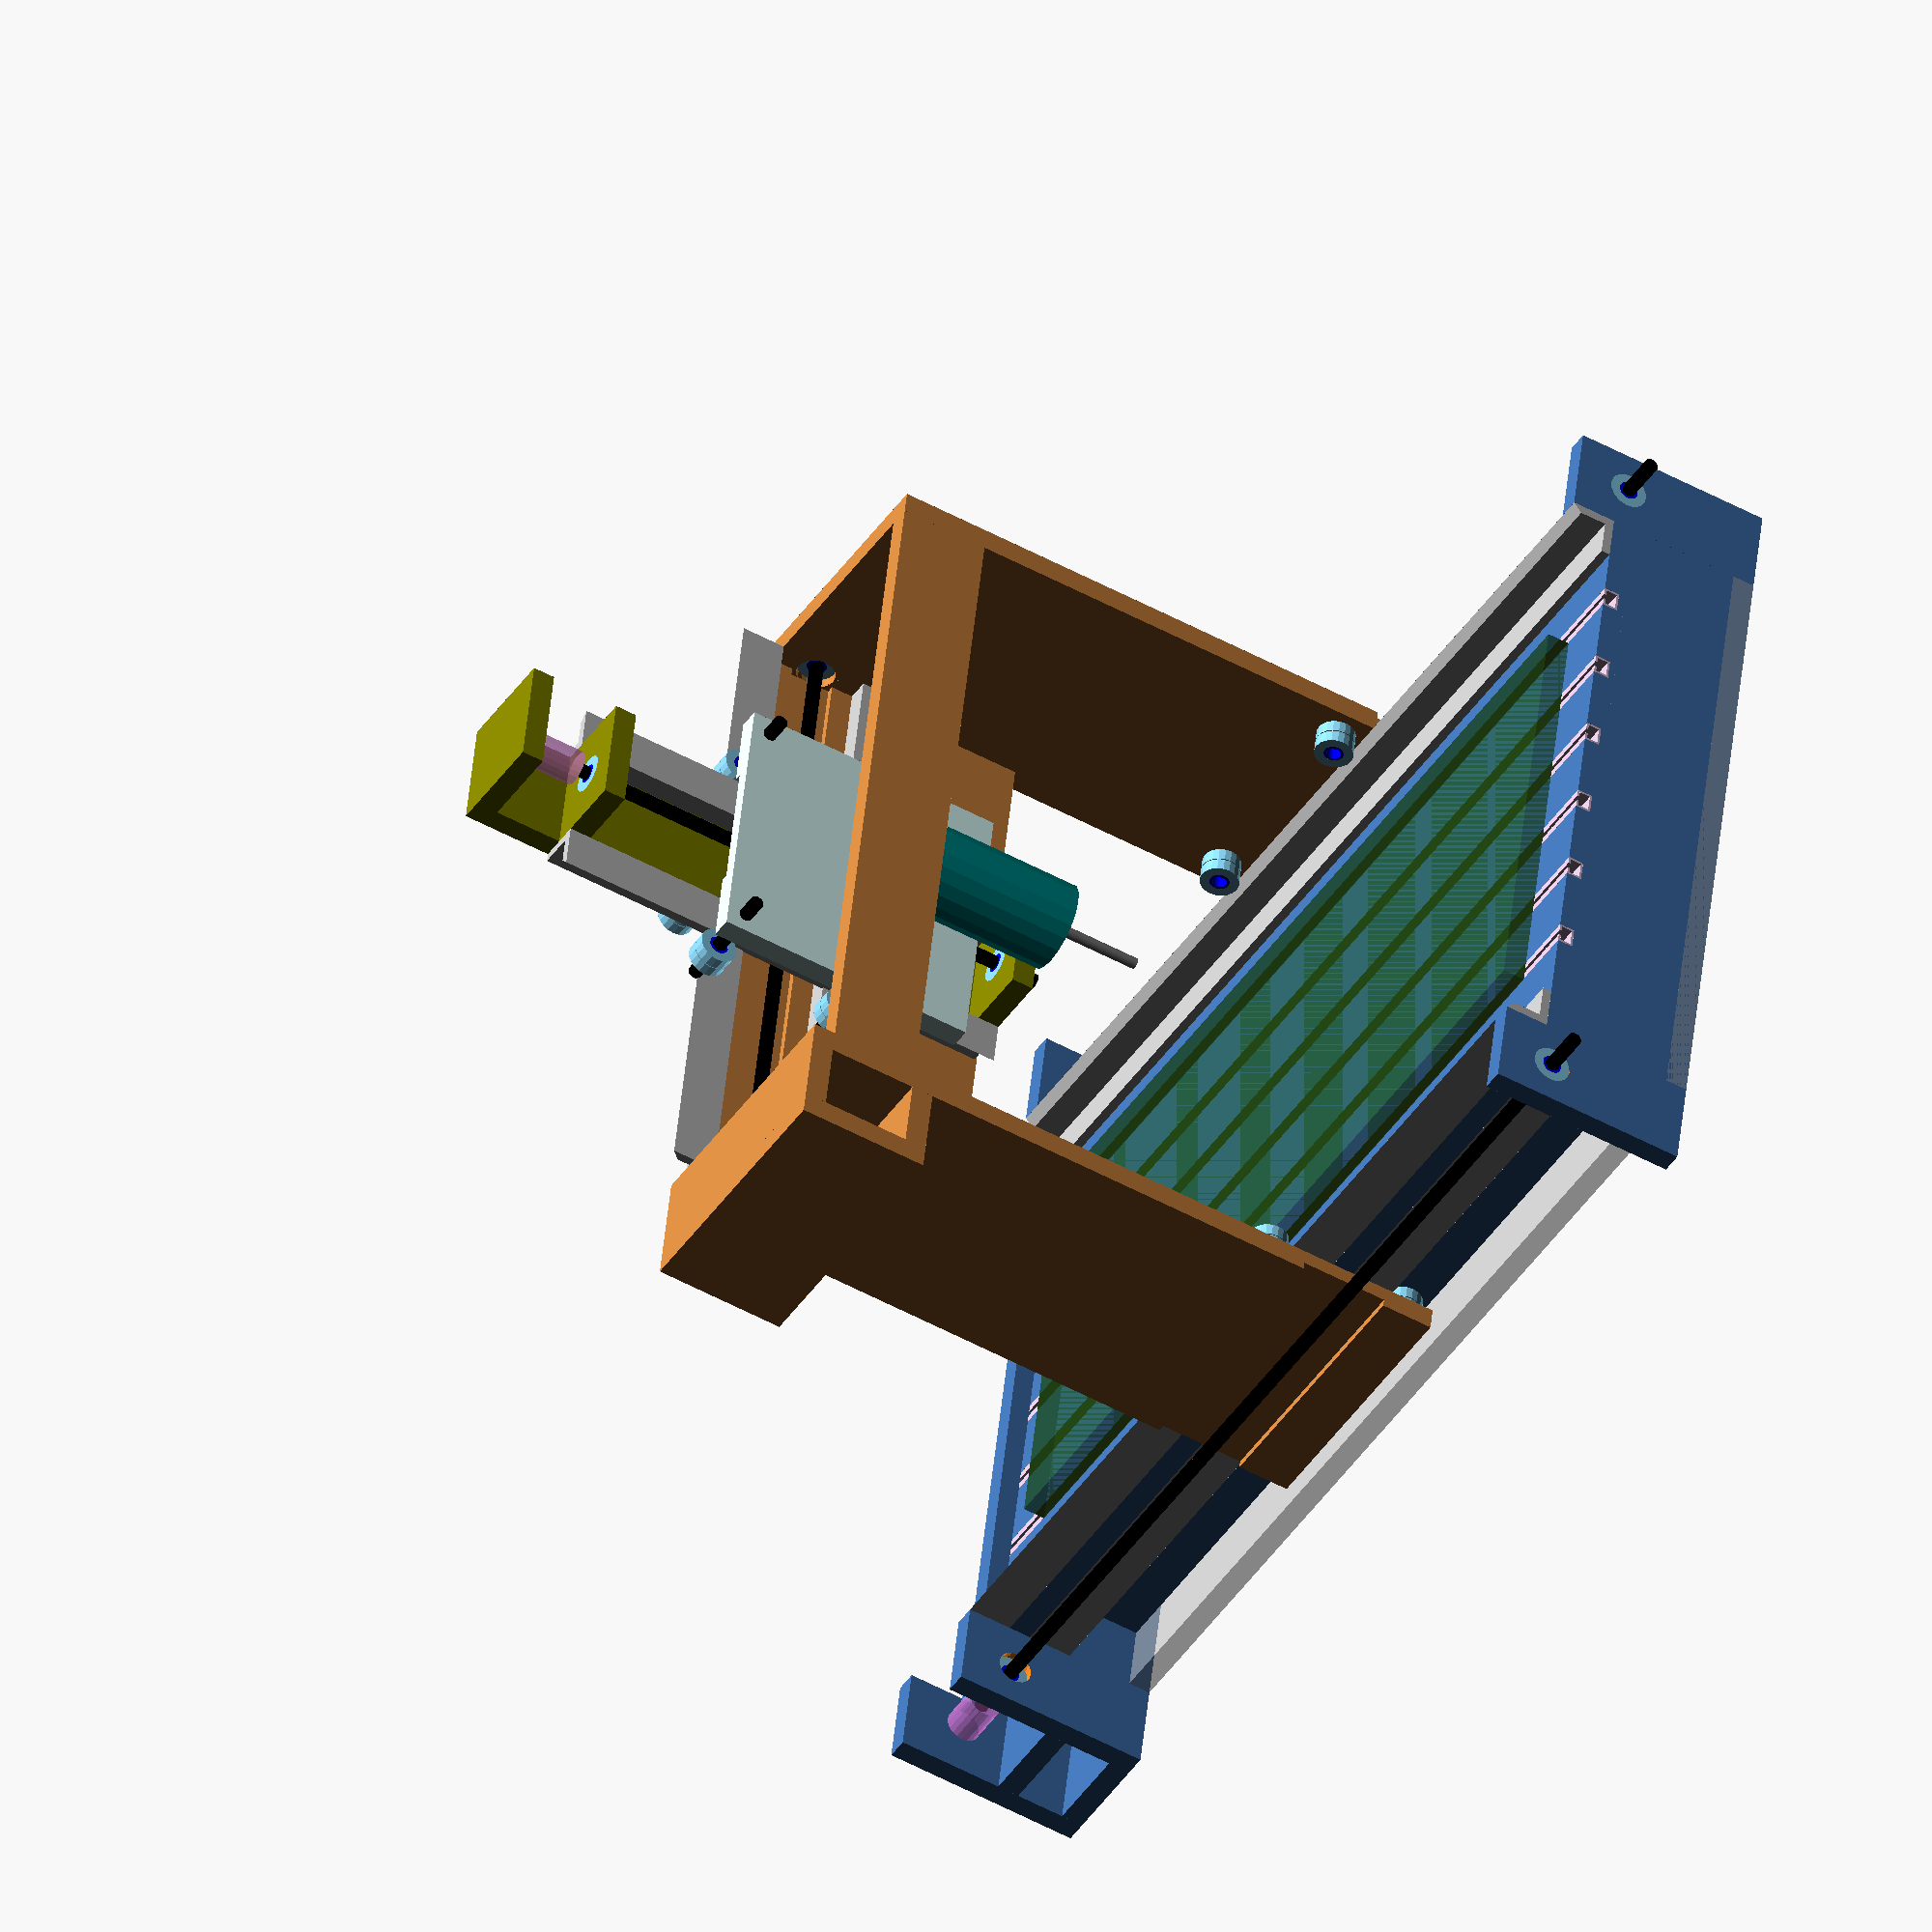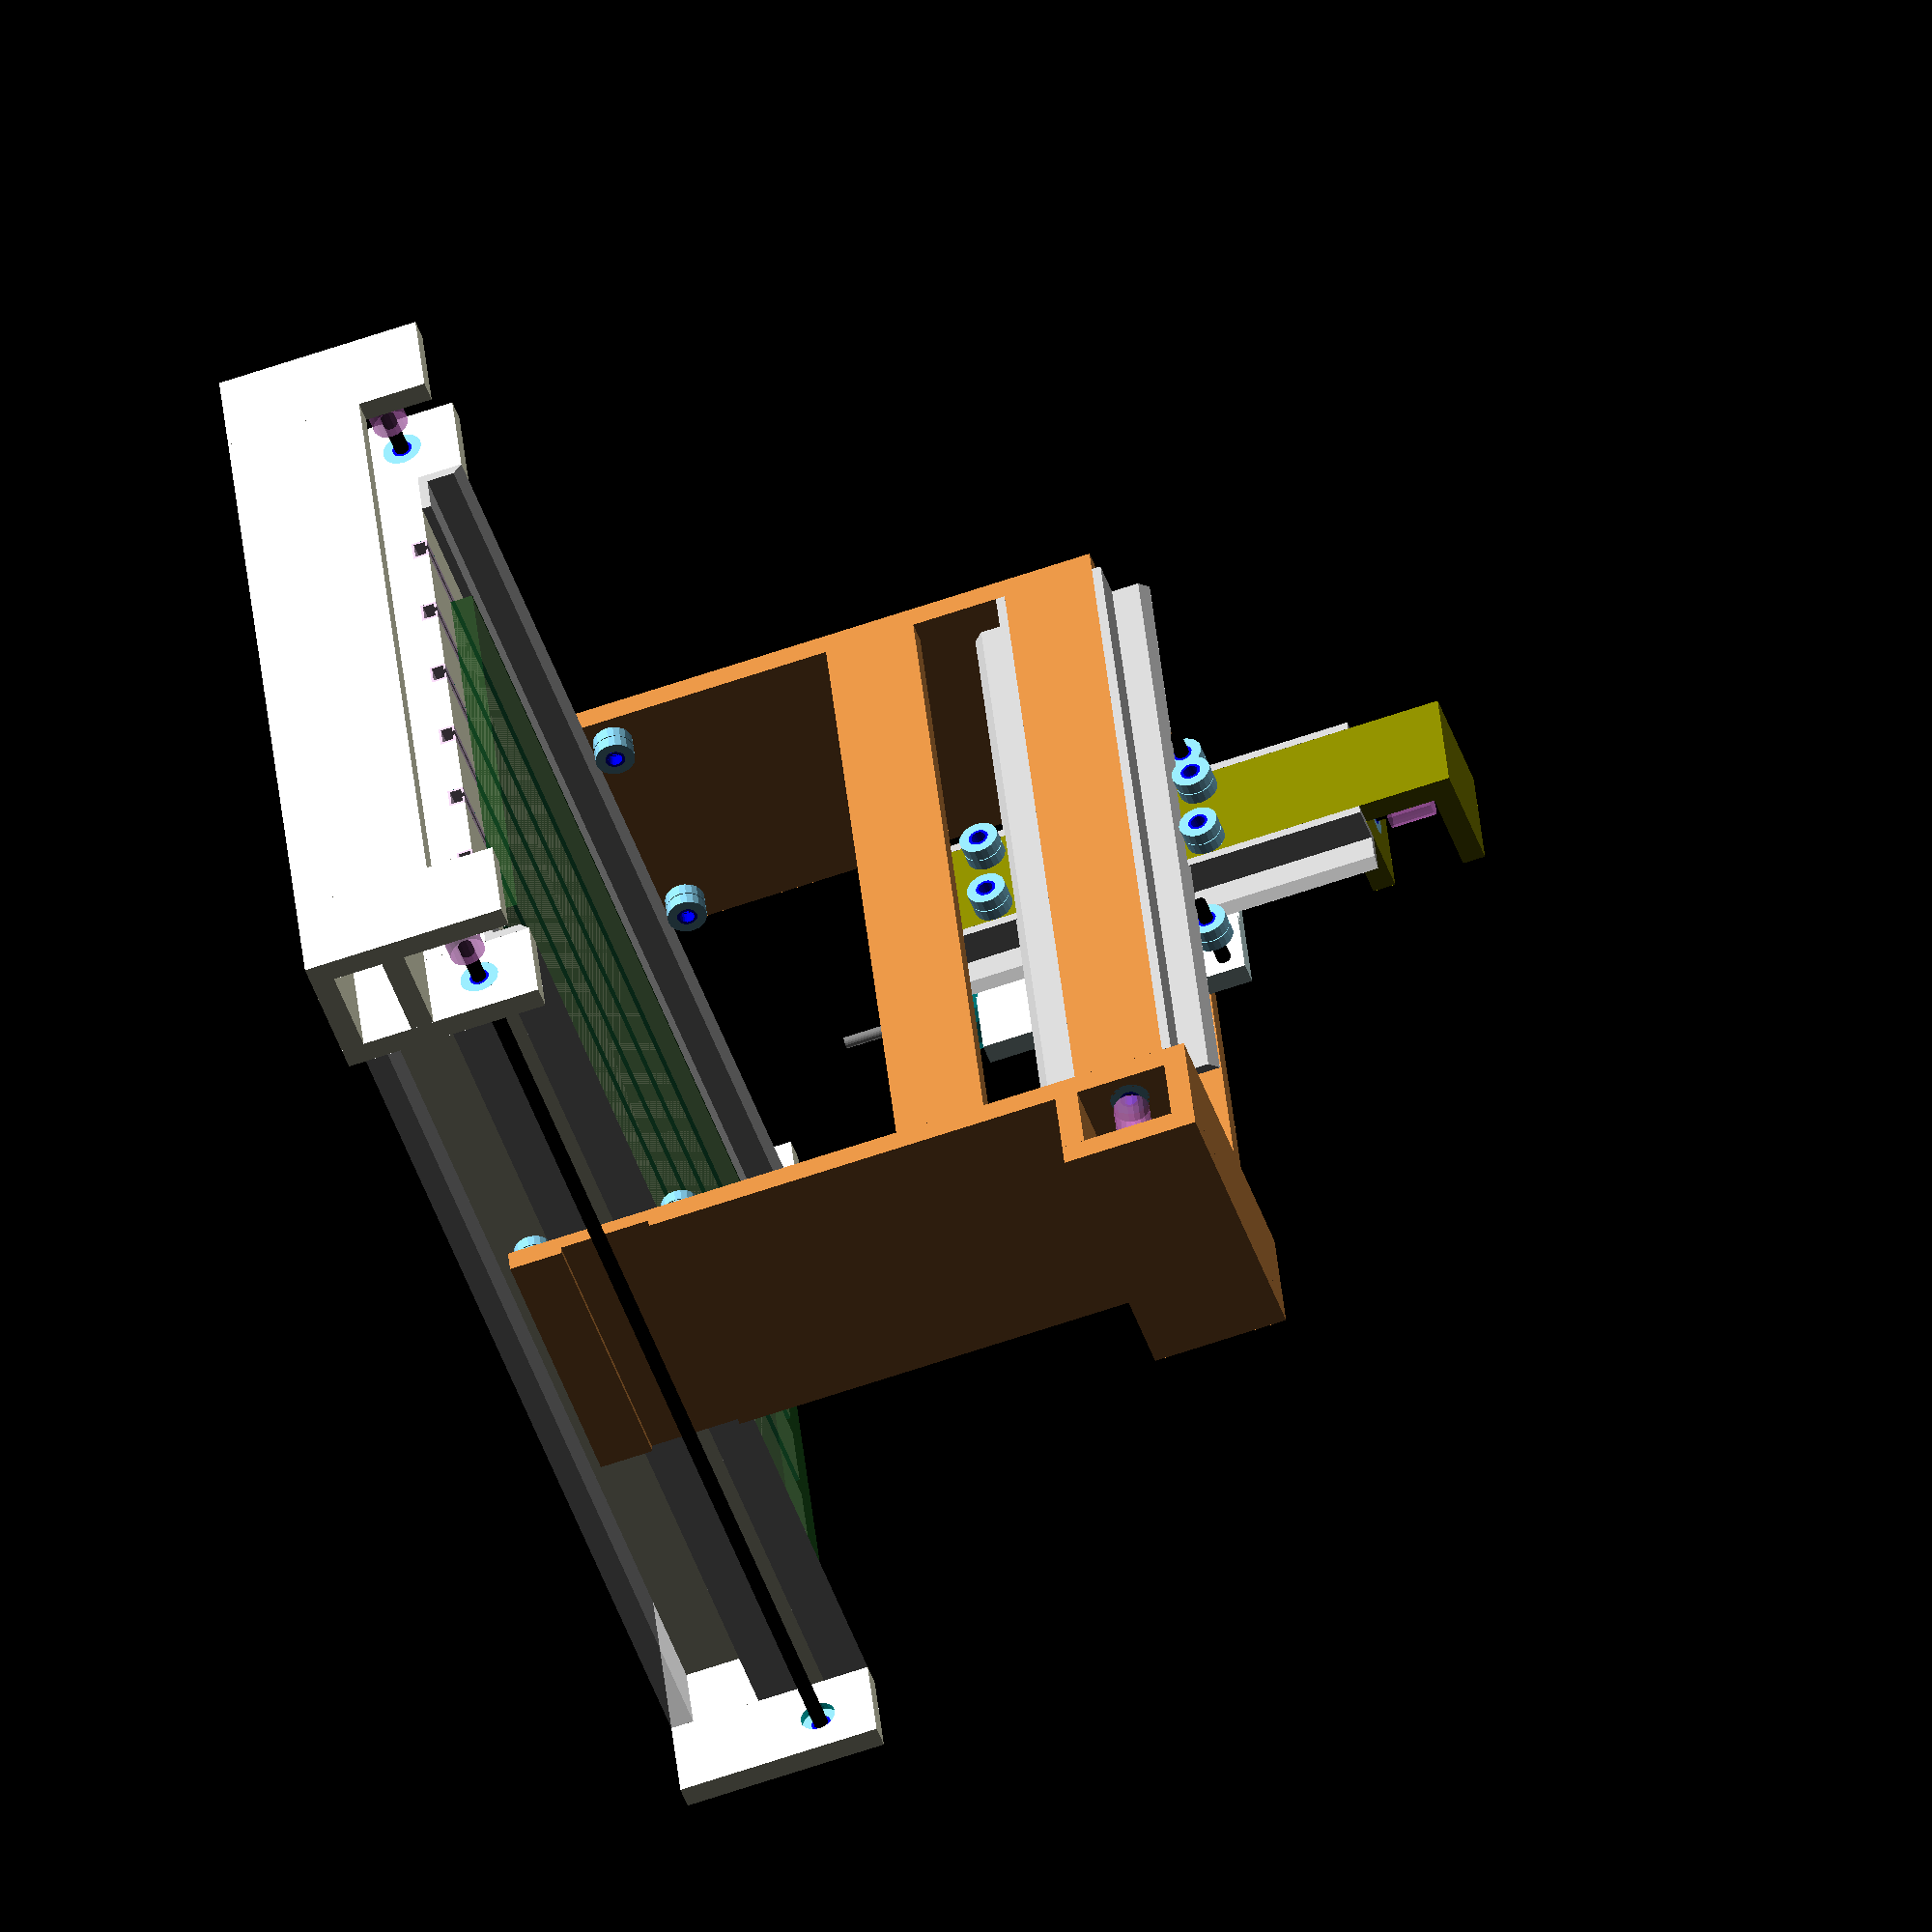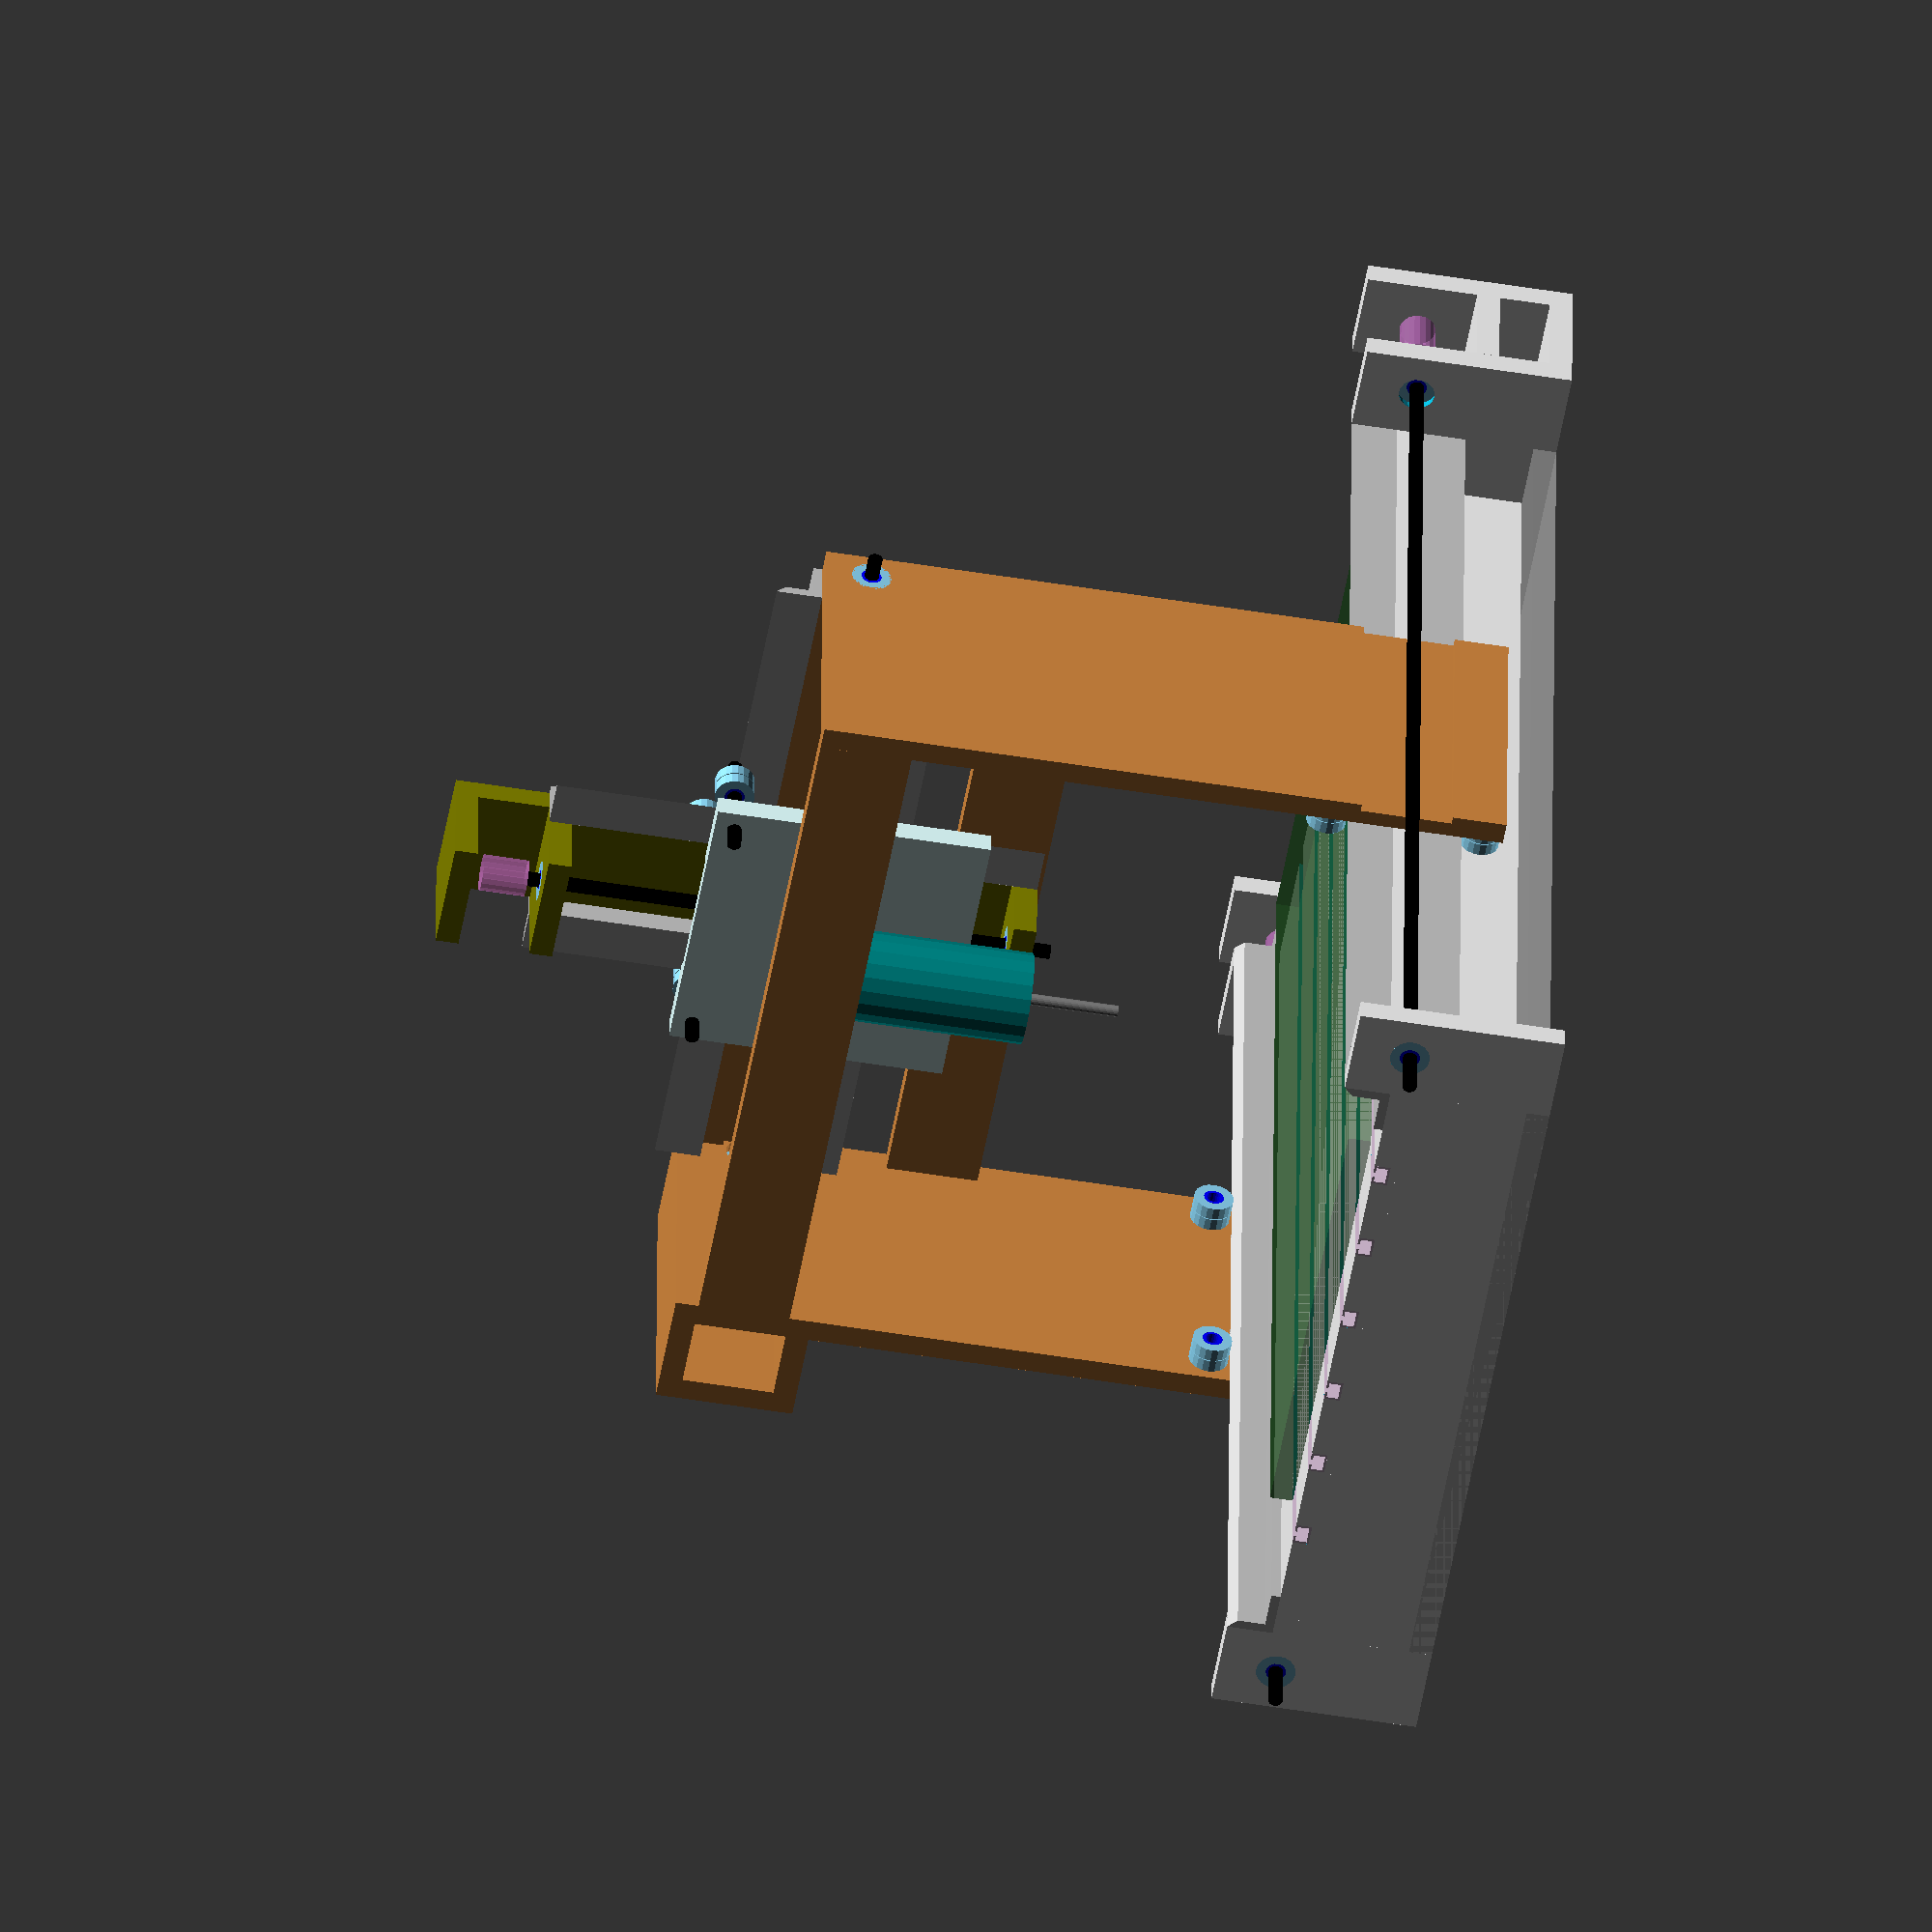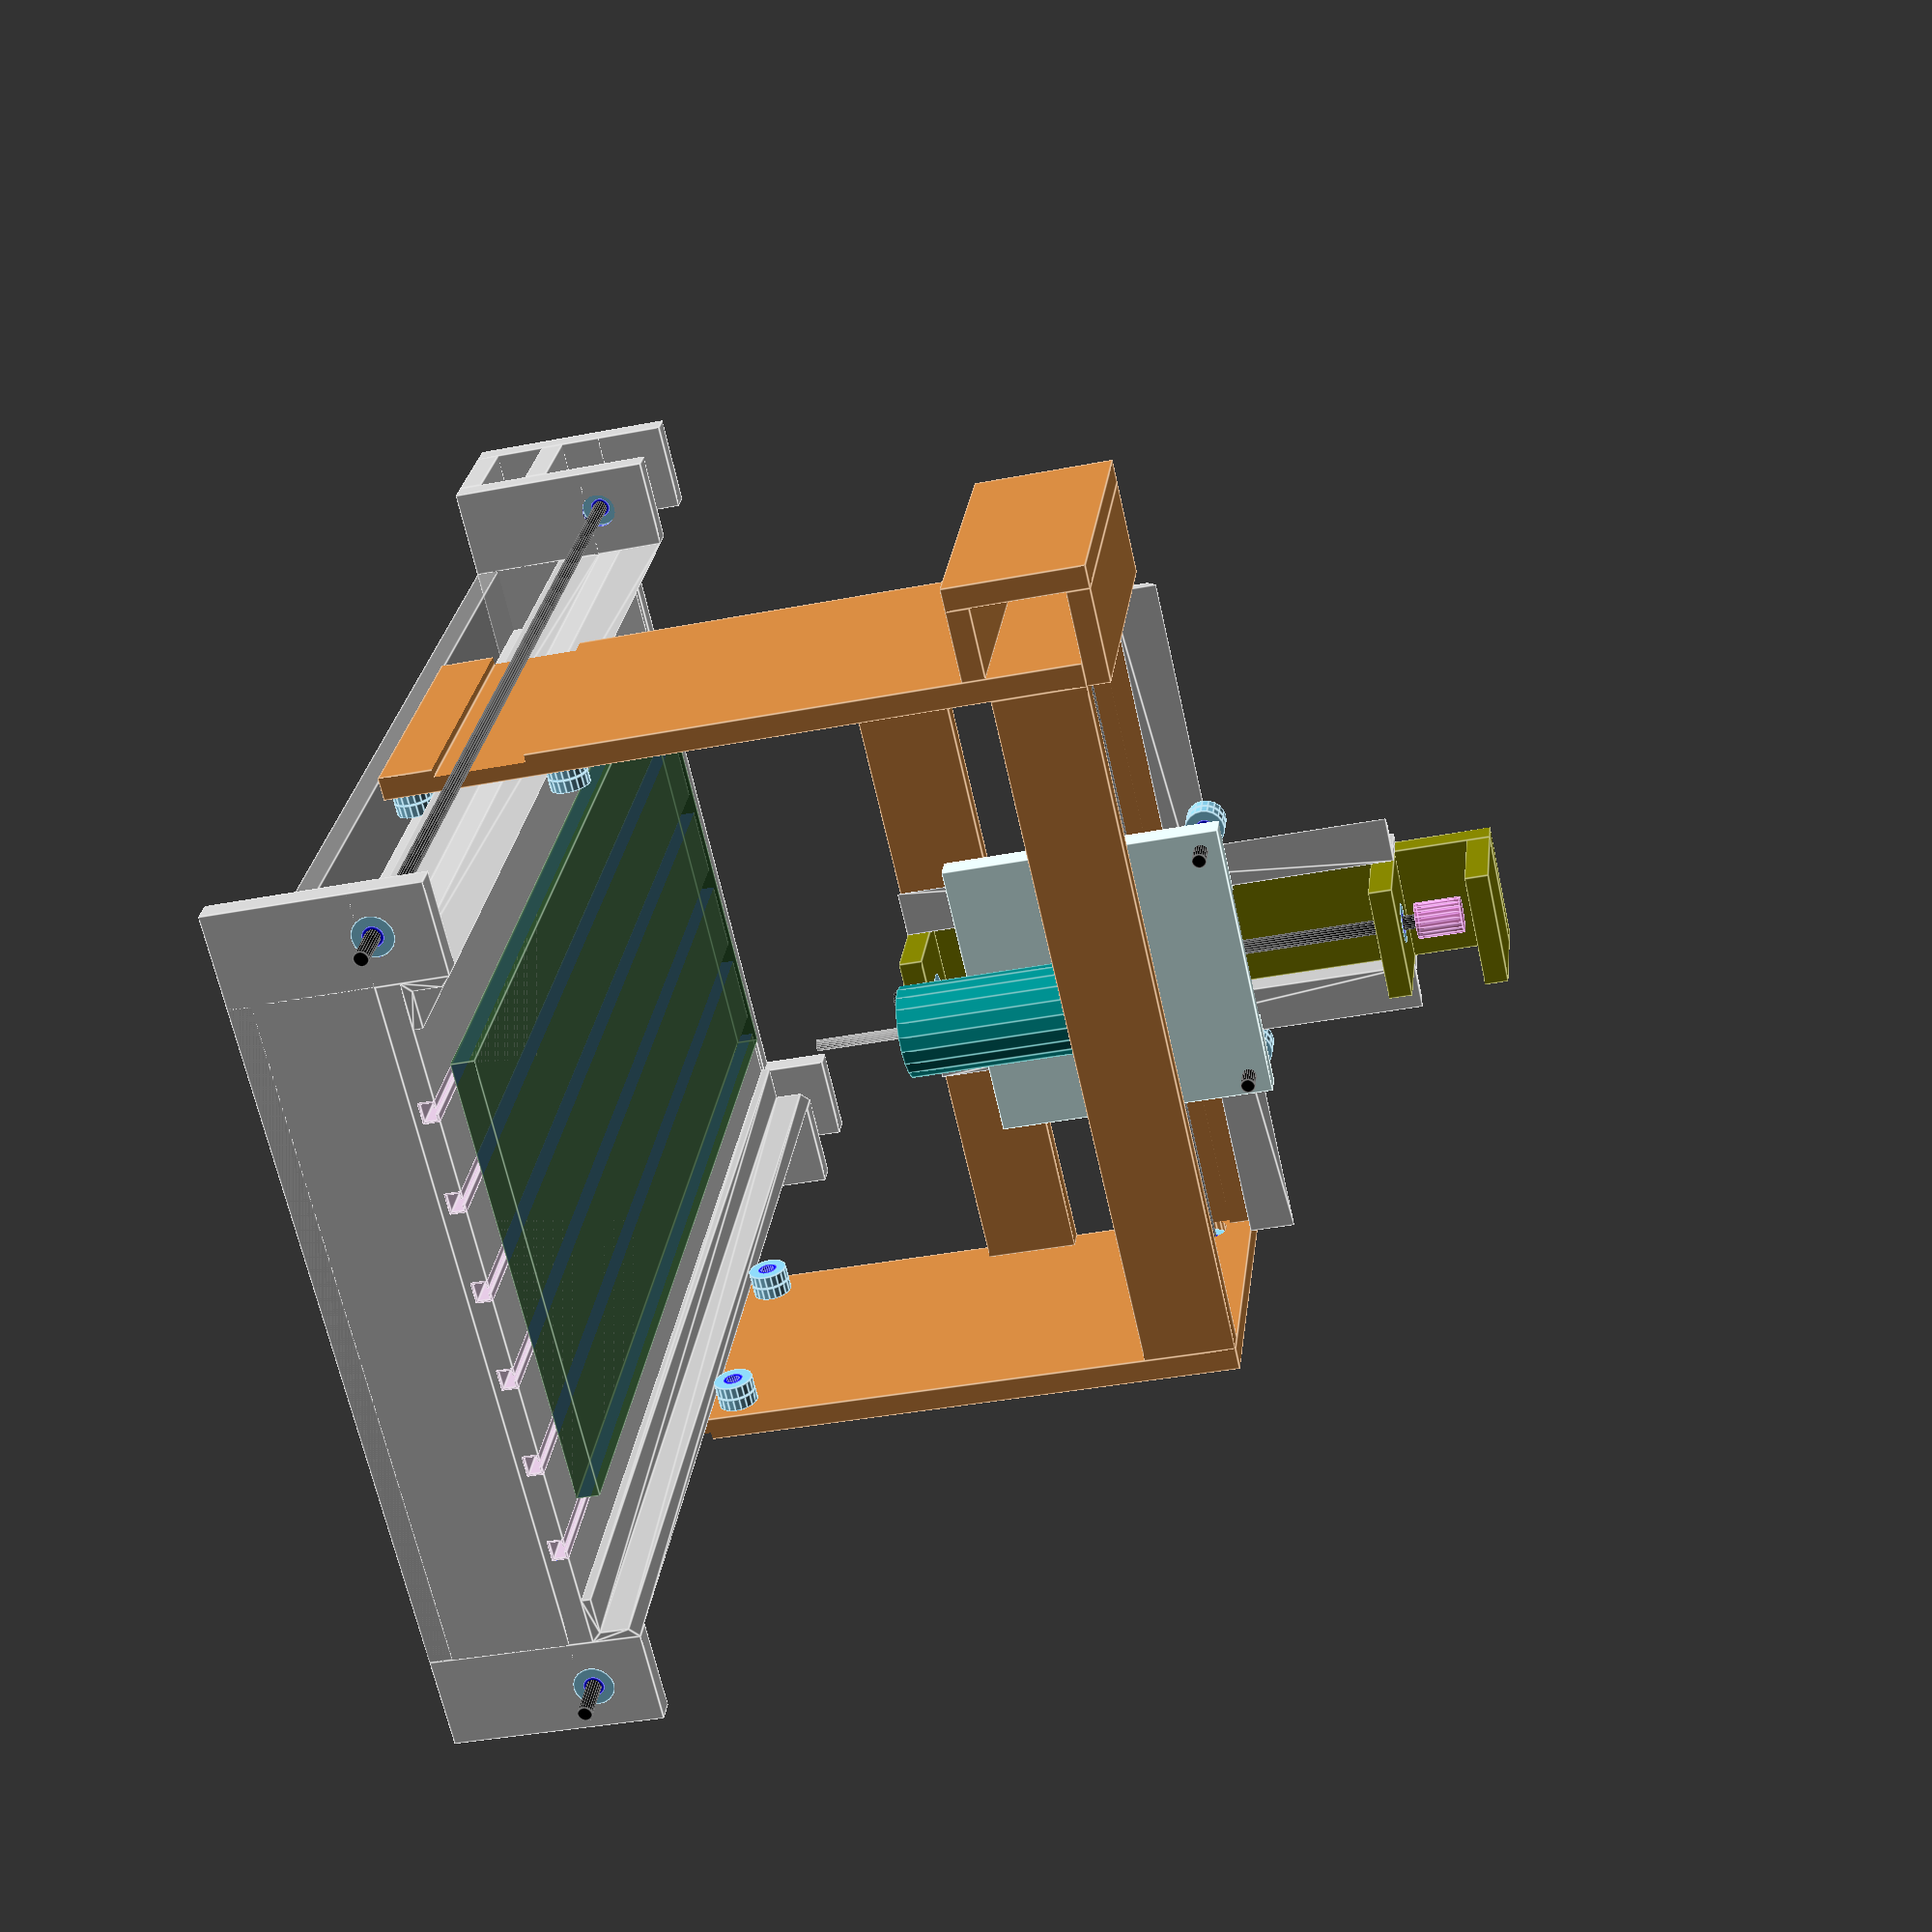
<openscad>
include <MCAD/units.scad>
include <MCAD/math.scad>
use <MCAD/motors.scad>
use <MCAD/fonts.scad>
use <MCAD/regular_shapes.scad>

inches_per_mm = 1/25.4;

//RenderMode: Machine is the whole thing, 2D Projection is set up to render a version OpenSCAD can convert to a DXF file.  All other options render specific parts.
mode="Machine";//["Machine","2DProjection"]

// preview[view:north west]

/* [Base Parameters] */
//Length of the Work Surface (constrains YAxis, inches)
BaseLength = 24;//[12:48]

//Width of the Work Surface (constrains XAxis, inches)
BaseWidth=15;//[12:24]

//Number of Risers supporting the work surface (internal detail)
NumRisers = 3;//[3:12]

//Height of the base (inches)
BaseHeight=3;//[2.5:6]

//Thickness of the wood used (inches)
BaseBoardThickness = 0.5;//[0.25,0.50,0.75,1.0,1.25,1.5]

//Distance that the base extends the width of work surface for Y Axis motor mounts (Inches)
BaseExtension = 4;//[4:8]


//Distance between T-Slots on the work surface (inches)
slotgap = 2;//[2:6]

BaseRiserGap = (BaseWidth - 7*BaseBoardThickness)/NumRisers;


//Rail Dimensions

//Thickness of the metal of the rail (inches)
RailThickness = 0.2;//[0.05,0.10,0.15,0.20,0.25,0.30,0.35,0.40,0.45,0.5]

//Height of the guide rails (inches)
RailHeight=1;//[0.25,0.5,0.75,1.0,1.25,1.5]

//Width of the guide rails (inches)
RailWidth= 1;//[0.25,0.5,0.75,1.0,1.25,1.5]


//T-Slot interior size (1/8 inches)
TSlotInsideSizeEights=3;//[1:8]
TSlotInsideSize = TSlotInsideSizeEights/8;

//T-Slot bolt size (1/8 inches)
TSlotGapSizeEights=2;//[1:8]
TSlotGapSize = TSlotGapSizeEights/8;

//T-Slot metal Thickness(inches)
TSlotThickness = 0.05; //[0.05,0.10,0.15,0.20,0.25,0.30,0.35,0.40,0.45,0.5]

//T-Slot Height(inches)
TSlotHeight = 0.35;//[0.25,0.3,0.35,0.4,0.45,0.5,0.55,0.6,0.65,0.7,0.75,0.8,0.85,0.9,0.95,1.0]

TSlotWidth = TSlotInsideSize + 2 * TSlotThickness;

//608 Bearings (convert to inches)
RollerInsideRadius = 4 * inches_per_mm;
RollerOutsideRadius = 11* inches_per_mm;
RollerWidth = 7* inches_per_mm;

NutHeight=RollerWidth;
NutRadius=8*inches_per_mm;

//Gantry

//Distance between rollers on gantry arm (sets width of arms, inches)
gantryRollerGap = 5;//[3:8]

gantryArmWidth = gantryRollerGap + 3 * RollerOutsideRadius;

//Height of the entire gantry arm (constrains Z Axis, inches)
gantryArmHeight = 15;//[10:24]

//Height of boards spanning gantry (inches)
gantryTopHeight = 2;//[2:6]

//Width of cut-out slot in all axes for the drive rod to pass through (inches)
gantryDriveSlotWidth=2;//[0.5,1.0,1.5,2.0,2.5,3.0]

gantryDriveSlotDepth= BaseBoardThickness/3;

//Width of the board that moves on the XAxis.  The zAxis rides this one (inches)
gantryXAxisWidth = 2.5;//[1.5,2.0,2.5,3.0,3.5,4.0,4.5,5.0]

gantryXAxisHeight = gantryTopHeight + 4*RollerOutsideRadius + 2* RailHeight;

//Extra height of XAxis board over the distance between the rollers (constrains Z-Axis movement range, inches)
gantryXAxisExtraHeight = 5; //[2:8]

gantryXAxisBoardHeight = gantryXAxisHeight + gantryXAxisExtraHeight;

gantryZAxisWidth = gantryXAxisWidth + 2 * RailHeight + 4*RollerOutsideRadius;

//Distance between rollers on Z-Axis (inches)
gantryZAxisHeight = 4;//[3:10]

//Extra height added below Z-Axis rollers to move tool down to work surface(inches)
gantryZAxisExtraHeight = 2;//[1.5:5]

gantryZAxisBoardHeight = gantryZAxisHeight + gantryZAxisExtraHeight;

//Mock up CNC cutting tool radius (inches)
toolRadius = 1;//[1:5]

//Mock up CNC Cutting tool height (inches)
toolHeight = 4;//[3:8]

//Mock up CNC Cutting tool bit length (inches)
toolBitHeight=3;//[1:5]

toolBitRadius=0.125;

gantryZAxisSupportHeight = 2.0;

zAxisGuideRodLength = 4.5 * RollerWidth;

//Drive rod extension beyond X-Axis (inches)
XAxisDriveExtension = 1;//[0.5,1.0,1.5,2.0,2.5,3.0,3.5,4.0,4.5,5.0]

//Drive rod extension beyond Y-Axis (inches)
YAxisDriveExtension = 2;//[1:4];

//Drive rod extension beyond Y-Axis (inches)
ZAxisDriveExtension = 1;//[1,1.25,1.5,1.75,2.0]

//Distance from the end of the motor shaft to the drive rod to allow for a coupler (mm)
MotorOffset = 65;//[25:100]
MotorToRodOffset = MotorOffset * inches_per_mm;


DriveRodRadius = 4* inches_per_mm;


MinYPosition = RollerOutsideRadius;
MaxYPosition = BaseLength - gantryArmWidth;

MinXPosition = gantryZAxisWidth/2 - RailHeight; 
MaxXPosition = BaseWidth - MinXPosition- 2*RollerOutsideRadius - 2*RailWidth;

MinZPosition =  -gantryZAxisHeight/2-gantryXAxisBoardHeight + RollerOutsideRadius;
MaxZPostition = MinZPosition + gantryXAxisBoardHeight-gantryZAxisHeight;


MaxXTravel=MaxXPosition - MinXPosition;
MaxYTravel=MaxYPosition - MinYPosition;
MaxZTravel=MaxZPostition - MinZPosition;

echo("MaxXTravel-Working volume limit (mm)",MaxXTravel*25.4);
echo("MaxYTravel-Working volume limit (mm)",MaxYTravel*25.4);
echo("MaxZTravel-Working volume limit (mm)",MaxZTravel*25.4);

cz = MaxZTravel/2 + MaxZTravel/2 * sin(1080* $t);
cy = MaxYTravel/2 + MaxYTravel/2 * sin(540 * $t);
cx = MaxXTravel/2 + MaxXTravel/2 * sin(360 *$t);

//Position
MachineY = cy;
MachineX = cx;
MachineZ = cz;

/* [Rendering Parameter] */

//Current Y Position (%Max Travel)
MachineYPct = 50;//[0:100]
//Current X Position (%Max Travel)
MachineXPct = 50;//[0:100]
//Current Z Position (%Max Travel)
MachineZPct = 50;//[0:100]

//MachineY = MachineYPct/100 * MaxYTravel;
//MachineX = MachineXPct/100 * MaxXTravel;
//MachineZ = MachineZPct/100 * MaxZTravel;

module Nema14(drawmode="motor")
{
	//The motor library is in MM, but this design was created in inches - I would
	//love to fix that some day, but for the moment, this will keep things in
	//scale
	if(drawmode == "motor")
	{
		scale([inches_per_mm,inches_per_mm,inches_per_mm])
		{
		_stepper_motor_mount(
			motor_shaft_diameter = 5 *mm,
			motor_shaft_length = 20*mm,
			pilot_diameter = 22*mm,
			pilot_length = 2*mm,
			mounting_bolt_circle = 37*mm,
			bolt_hole_size = 4*mm,
			bolt_hole_distance = 26*mm,
			slide_distance = 3*mm,
			mochup = true,
			tolerance= 0);
		}
	}
	else if (drawmode=="mount")
	{
		translate([0,0,0.1])
		{
			linear_extrude(height=BaseBoardThickness + 0.2)
			{
				scale([inches_per_mm,inches_per_mm,inches_per_mm])
				{
					_stepper_motor_mount(
						motor_shaft_diameter = 5 *mm,
						motor_shaft_length = 20*mm,
						pilot_diameter = 23*mm,
						pilot_length = 2*mm,
						mounting_bolt_circle = 37*mm,
						bolt_hole_size = 4*mm,
						bolt_hole_distance = 26*mm,
						slide_distance = 3*mm,
						mochup = false,
						tolerance= 0);
				}
			}
		}
	}
}


module workBase()
{
	difference() 
	{
		cube([BaseWidth,BaseLength,BaseBoardThickness]);
		translate([0,-0.5,0])
		{
			for(slotpost = [RailWidth +1: slotgap : BaseWidth-RailWidth-1])
			{
				translate([slotpost,0,BaseBoardThickness-TSlotHeight])
					cube([TSlotWidth,BaseLength +1, TSlotHeight+1]);	
			}
		}
	}
}

module riser()
{
	cube([BaseBoardThickness,BaseLength - 2*BaseBoardThickness, BaseHeight-BaseBoardThickness]);
}

module bottom()
{
	%cube([BaseWidth,BaseLength,BaseBoardThickness]);
}

module yaxisMotorSupportHorzPlate()
{
cube([BaseWidth+BaseExtension, MotorToRodOffset - BaseBoardThickness,BaseBoardThickness]);
}

module workSurface()
{
	color([0.1,0.3,0.1,0.5]) cube([BaseWidth -5*RailWidth,BaseLength-6*BaseBoardThickness, BaseBoardThickness]);
}

module base()
{
	workBase();
	translate([2.5*RailWidth,3*BaseBoardThickness,BaseBoardThickness]) workSurface();


	for(slotpost = [RailWidth + 1: slotgap : BaseWidth-RailWidth-1])
	{
		translate([slotpost,0,BaseBoardThickness-TSlotHeight])
			tslot(BaseLength);
	}

	translate([0,0,-BaseHeight]) 
	{
		bottom(); 

		translate([3*BaseBoardThickness,BaseBoardThickness,BaseBoardThickness])	riser();
	

		for(x= [3*BaseBoardThickness +BaseRiserGap : BaseRiserGap : BaseWidth-4*BaseBoardThickness]) 
		{
			translate([x,BaseBoardThickness,BaseBoardThickness])
			{
				riser();
			}

	
		}

		translate([BaseWidth-4*BaseBoardThickness,BaseBoardThickness,BaseBoardThickness])
				riser(); 
	
	
		translate([-BaseExtension/2,0,0])
		{
			
			basePlate();


			translate([0,-MotorToRodOffset+ BaseBoardThickness,0]) 
			{
				yaxisMotorSupportHorzPlate();
				translate([0,0,BaseHeight-1.4]) 
					yaxisMotorSupportHorzPlate();
				translate([0,-BaseBoardThickness,0])	basePlate(bearing=false, mmount=true);
			}
			translate([0,BaseLength-BaseBoardThickness,0])
			{
				translate([0,BaseBoardThickness,0]) mirror([0,1,0]) basePlate();
			}
	
			translate([BaseExtension/2-RollerOutsideRadius-RollerWidth-BaseBoardThickness+gantryDriveSlotDepth,
				0,
				BaseHeight+BaseBoardThickness/2])
			{
				gantryDriveUnit();

			}

			translate([BaseWidth + BaseExtension/2+RollerOutsideRadius+RollerWidth+BaseBoardThickness-gantryDriveSlotDepth,
				0,
				BaseHeight+BaseBoardThickness/2])
			{
				gantryDriveUnit();
			}
		}
	}

	translate([0,0,BaseBoardThickness]) rotate([0,0,0])  rail(BaseLength);
	translate([0,BaseLength-BaseBoardThickness,0]) rotate([180,0,0]) rail(BaseLength-BaseBoardThickness*2);


	translate([BaseWidth,0,0])	mirror([1,0,0])
	{
		translate([0,0,BaseBoardThickness]) rotate([0,0,0])  rail(BaseLength);
		translate([0,BaseLength-BaseBoardThickness,0]) rotate([180,0,0]) rail(BaseLength-BaseBoardThickness*2);
	}

}

module gantryDriveUnit()
{
	translate([0,-YAxisDriveExtension/2,0])
	{
		rotate([90,0,180]) 
		{
			color("black") 
			{
				cylinder(r=DriveRodRadius, h=BaseLength + YAxisDriveExtension,$fn=20, center=false);
			}
		}
	}
	
	translate([0,-MotorToRodOffset,0])
	{
		//marker();
		 rotate([0,0,-90]) motor14();
	}
}

module basePlate(bearing = true, mmount=false)
{

	difference()
	{
		union()
		{
			cube([BaseWidth+BaseExtension, BaseBoardThickness, BaseHeight]);

			cube([BaseExtension/2 ,BaseBoardThickness,BaseHeight+BaseBoardThickness+RailHeight]);
			translate([BaseWidth+BaseExtension/2,0,0])
			{
				cube([BaseExtension/2,BaseBoardThickness,BaseHeight+BaseBoardThickness+RailHeight]);
			}
		}

		translate([BaseExtension/2-RollerOutsideRadius-RollerWidth-BaseBoardThickness+gantryDriveSlotDepth,
				BaseBoardThickness+RollerWidth-0.1,
				BaseHeight+BaseBoardThickness/2])
		{
			
			//	color("red") sphere(r=0.3,$fn=20);
			//%marker();
			if(mmount == true)
			{
				rotate([90,0,0]) Nema14(drawmode="mount");
			}
			else
			{
				translate([0,-BaseBoardThickness+RollerWidth,0])
				{
					rotate([90,0,0]) cylinder(h=RollerWidth+0.2 , r=RollerOutsideRadius, $fn=20);
				}
				rotate([90,0,0])
				{
					 cylinder(h=BaseBoardThickness + 0.2, r=RollerOutsideRadius*0.9, $fn=20);
				}
			}
		}

		translate([BaseWidth + BaseExtension/2+RollerOutsideRadius+RollerWidth+BaseBoardThickness-gantryDriveSlotDepth,
			BaseBoardThickness+RollerWidth-0.1,
			BaseHeight+BaseBoardThickness/2])
		{
			if(mmount == true)
			{
				rotate([90,0,0]) Nema14(drawmode="mount");
			}
			else
			{
				translate([0,-RollerWidth,0])
				{
					rotate([90,0,0]) cylinder(h=RollerWidth+0.2 , r=RollerOutsideRadius, $fn=20);
				}
				rotate([90,0,0])
				{
					 cylinder(h=BaseBoardThickness + 0.2, r=RollerOutsideRadius*0.9, $fn=20);
				}
			}
		}
		
	}
	
	if(bearing)
	{
		translate([BaseExtension/2-RollerOutsideRadius-RollerWidth-BaseBoardThickness+gantryDriveSlotDepth,
					0,
					BaseHeight+BaseBoardThickness/2])
		{
			rotate([0,0,90]) 
			{
				Bearing608(nut1=true,nut2=true);
			}
		}

		translate([BaseWidth + BaseExtension/2+RollerOutsideRadius+RollerWidth+BaseBoardThickness-gantryDriveSlotDepth,
				0,
				BaseHeight+BaseBoardThickness/2])
		{
			rotate([0,0,90])
			{
				Bearing608(nut1=true,nut2=true);
			}
		}
	}
}

module rail(length = 1)
{
	color("silver") {
		translate([0,length,0])
		rotate([90,0,0])
		linear_extrude(height=length)
		polygon(
			points = [
						[0,0],
						[0,RailHeight],
						[RailThickness,RailHeight-RailThickness],
						[RailThickness,RailThickness],
						[RailWidth,RailThickness],[RailWidth,0]
						]
		);
		
	}
}



module tslot(length = 1)
{
	TSlotDiff = TSlotInsideSize - TSlotGapSize;
	color("thistle") {
		translate([0,length,0])
		rotate([90,0,0])
		linear_extrude(height=length)
		polygon(
			points = [
						[0,0],
						[0,TSlotHeight],
						[TSlotDiff+TSlotThickness,TSlotHeight],
						[TSlotDiff+TSlotThickness,TSlotHeight-TSlotThickness],
						[TSlotThickness,TSlotHeight-TSlotThickness],
						[TSlotThickness,TSlotThickness],
						[TSlotThickness+TSlotInsideSize,TSlotThickness],
						[TSlotThickness+TSlotInsideSize,TSlotHeight-TSlotThickness],
						[TSlotThickness+TSlotInsideSize-TSlotDiff,TSlotHeight-TSlotThickness],
						[TSlotThickness+TSlotInsideSize-TSlotDiff,TSlotHeight],
						[TSlotThickness+TSlotInsideSize+TSlotThickness,TSlotHeight],
						[TSlotThickness+TSlotInsideSize+TSlotThickness,0]
				
						]
		);
		
	}
}

module Bearing608(nut1=false,nut2=false)
{
	cntBearing = cntBearing + 1;
	rotate([0,90,0])  
	{
		if(nut1)
		{
			color("silver") translate([0,0,-NutHeight]) myNut();
		}
		if(nut2)
		{
			color("silver") translate([0,0,RollerWidth]) myNut(); 
		}
		color("skyblue") 
		{
			difference() 
			{
				cylinder(h=RollerWidth, r=RollerOutsideRadius,  $fn=20);
				translate([0,0,-0.01])
				{ 
					cylinder(h=RollerWidth+0.02, r=RollerInsideRadius*1.4, $fn=20);
				}
			}
		}
		color("blue") 
		{
			difference() 
			{
				cylinder(h=RollerWidth, r=RollerInsideRadius*1.4,  $fn=20);
				translate([0,0,-0.01])
				{ 
					cylinder(h=RollerWidth+0.02, r=RollerInsideRadius,  $fn=20);
				}
			}
		}
	}
}


module roller()
{
	Bearing608(nut1=true);
	translate([RollerWidth+0.02,0,0]) Bearing608(nut2=true);
}


module gantryRollers()
{
		for(offset=[0,gantryRollerGap])
		{
			translate([0,offset,RollerOutsideRadius + BaseBoardThickness+RailHeight]) roller();
		}
		for(offset=[0,gantryRollerGap])
		{
			translate([0,offset,-RollerOutsideRadius -RailHeight]) roller();
		}
}



module gantryArm(bearings=true)
{
	translate([-RollerWidth-BaseBoardThickness,-RollerOutsideRadius,-RailHeight-2*RollerOutsideRadius]) 
	{
		color("peru") 
		{
			difference() 
			{
				cube([BaseBoardThickness,gantryArmWidth,gantryArmHeight]);
				translate([-BaseBoardThickness+gantryDriveSlotDepth,
							-0.1,
							((RailHeight+RollerOutsideRadius*2)+BaseBoardThickness)/2 
					])
				{
					cube([BaseBoardThickness,gantryArmWidth + 0.2,gantryDriveSlotWidth]);
				}
				
				translate([-0.1,BaseBoardThickness+DriveRodRadius,gantryArmHeight-gantryTopHeight/2])
				{

					translate([RollerWidth,0,0])
					{
						rotate([0,90,0]) cylinder(h=RollerWidth+0.1 , r=RollerOutsideRadius, $fn=20);
						
					}
					rotate([0,90,0]) cylinder(h=BaseBoardThickness + 0.2, r=RollerOutsideRadius*0.9, $fn=20);

				}
			}
		}

		if(bearings == true)
		{
			translate([0,BaseBoardThickness+DriveRodRadius,gantryArmHeight-gantryTopHeight/2])
			{
				Bearing608(nut1=true,nut2=true);
			}
		}
	}

	if(bearings == true)
	{
		translate([-RollerWidth,RollerOutsideRadius/2,0]) 
		{
			gantryRollers();
		}
	}
}

module xAxisBoard()
{

	color("olive")
	{	
		cube([gantryXAxisWidth, BaseBoardThickness,
		gantryXAxisBoardHeight+ZAxisDriveExtension/2 + MotorToRodOffset -
		2*BaseBoardThickness]);
	}
}

module zAxisRodSupport(mmount=false)
{
	color("olive") 
	{
		difference()
		{
			cube([gantryXAxisWidth, gantryZAxisSupportHeight, BaseBoardThickness]);
		
			if(mmount == true)
			{
				 translate([gantryXAxisWidth/2, gantryZAxisSupportHeight/2 ,-0.2])
				{
					rotate([0,0,90]) Nema14(drawmode="mount");
				}
			}
			else
			{
				translate([gantryXAxisWidth/2, gantryZAxisSupportHeight/2,BaseBoardThickness-RollerWidth])
				{
					cylinder(h=RollerWidth+0.1, r=RollerOutsideRadius,$fn=20);
				}
				translate([gantryXAxisWidth/2, gantryZAxisSupportHeight/2,-0.1])
				{
					cylinder(h=BaseBoardThickness+0.2, r=RollerOutsideRadius*0.9,$fn=20);
				}
			}
		}
	}
}

module gantryXAxis()
{
	translate([0,BaseBoardThickness/2+RollerWidth ,0])
	{

		translate([0,0,
			-2*RailHeight-4*RollerOutsideRadius
				+ gantryArmHeight-gantryTopHeight 
				])
		{
			translate([0,0, gantryArmHeight-BaseBoardThickness-4*RailHeight-4*RollerOutsideRadius-gantryXAxisBoardHeight])
			{
				//color("red") sphere(r=0.3,$fn=20);
				translate([0,-BaseBoardThickness/2-RollerWidth,MachineZ + MinZPosition])
				{
					gantryZAxis();
				}
	
				
				xAxisBoard();
				
				
				translate([0,BaseBoardThickness,gantryXAxisBoardHeight -BaseBoardThickness])
				{
					
					zAxisRodSupport();

					translate([0,0,MotorToRodOffset+ZAxisDriveExtension/2-2*BaseBoardThickness])
					{
						zAxisRodSupport(mmount=true);
					}
			

					translate([gantryXAxisWidth/2,gantryZAxisSupportHeight/2,
					MotorToRodOffset + ZAxisDriveExtension/2 - BaseBoardThickness]) 
						rotate([0,-90,90]) motor14();

					color("black")	
					translate([gantryXAxisWidth/2,gantryZAxisSupportHeight/2,
					BaseBoardThickness + ZAxisDriveExtension/2]) 
					{	%marker();

						rotate([0,180,0]) 
								cylinder(r=DriveRodRadius, h=gantryXAxisBoardHeight + ZAxisDriveExtension,$fn=20);
					}

					translate([gantryXAxisWidth/2,gantryZAxisSupportHeight/2, BaseBoardThickness]) 
						rotate([0,90,0]) Bearing608(nut1=true,nut2=true);
				}
				translate([0,BaseBoardThickness,0])
				{
					zAxisRodSupport();
					translate([gantryXAxisWidth/2,gantryZAxisSupportHeight/2, BaseBoardThickness]) 
						rotate([0,90,0]) Bearing608(nut1=true,nut2=true);
				}
				translate([0,RailWidth,0])
				{
					rotate([90,0,-90]) rail(gantryXAxisBoardHeight);
					translate([gantryXAxisWidth,0,0])
					{
						mirror([1,0,0]) rotate([90,0,-90]) rail(gantryXAxisBoardHeight);
					}
				}
			}

			translate([RollerOutsideRadius,0,RollerOutsideRadius])
			{	
				rotate([0,0,-90]) roller();
				translate([gantryXAxisWidth - 2* RollerOutsideRadius,0,0]) rotate([0,0,-90]) roller();
			
				translate([0,0,gantryXAxisHeight - RollerOutsideRadius*2])
				{	
					rotate([0,0,-90]) roller();
					translate([gantryXAxisWidth - 2* RollerOutsideRadius,0,0]) rotate([0,0,-90]) roller();
				}
			}
		}
	}
}


module zAxisBoard()
{
	color("LightCyan") difference() 
	{
		cube([gantryZAxisWidth, BaseBoardThickness, gantryZAxisBoardHeight]);
			
		translate([
				(gantryZAxisWidth - gantryXAxisWidth*1.2)/2,
				gantryDriveSlotDepth - BaseBoardThickness,
				-0.1])
		{
				cube([gantryXAxisWidth*1.2,BaseBoardThickness,gantryZAxisBoardHeight+0.2]);
		}

		translate([0,0,(gantryZAxisBoardHeight - gantryZAxisHeight)])
			zAxisRollerRods();
	}

}

module myNut()
{
	cntNut = cntNut + 1;
	color("silver")
		hexagon_prism(NutHeight,NutRadius);
}

module zAxisRollerRods()
{
	translate([RollerOutsideRadius,-zAxisGuideRodLength,RollerOutsideRadius]) 
	{
		zAxisGuide();
				
				
		translate([0,0,gantryZAxisHeight - 2*RollerOutsideRadius])
		{
			zAxisGuide();
		}
	

	translate([gantryZAxisWidth - 2*RollerOutsideRadius,0,0])
	{
		zAxisGuide();

		translate([0,0,gantryZAxisHeight - 2*RollerOutsideRadius])
		{
			zAxisGuide();
		}
	}
	}
}

module zAxisGuide()
{
	rotate([0,0,90]) roller();
	rotate([-90,0,0]) 
	{
		translate([0,0,zAxisGuideRodLength+BaseBoardThickness])
		{
			myNut();
			translate([0,0,-BaseBoardThickness-NutHeight]) myNut();
		}
		color("black") 
		{
			translate([0,0,-0.5]) 
			{
				cylinder(r=DriveRodRadius,h=zAxisGuideRodLength+BaseBoardThickness+1.0, $fn=20);
			}
		}
	}
}

module gantryZAxis()
{
	translate([
				-RailWidth -2*RollerOutsideRadius,
				BaseBoardThickness + 2*RollerWidth + zAxisGuideRodLength,
				-2*RailHeight-4*RollerOutsideRadius + gantryArmHeight+RailHeight])
	{
			
		translate([0,0,-(gantryZAxisBoardHeight - gantryZAxisHeight)])
		{
			zAxisBoard();
		}
	
		
		translate([gantryZAxisWidth/2,toolRadius+BaseBoardThickness,-toolHeight/3])
		{
			color("darkcyan")
			{
				cylinder(h=toolHeight, r=toolRadius, center=true, $fn=20);
			}
			color("grey")
			{
				translate([0,0,-toolHeight])
				cylinder(h=toolBitHeight, r=toolBitRadius,cetner=true,$fn=20);
			}
		}
	
		zAxisRollerRods();
	}
}

module motor14()
{
	translate([-45* inches_per_mm,0,0])
	{
		rotate([0,90,0])
			{
			color("violet",0.5)
			{
				cylinder(h=25* inches_per_mm, r=10* inches_per_mm, $fn=20);
			}
		}
	}
	rotate([0,-90,0])
	{
		Nema14();
	}
}

module gantryTopBoard()
{
	color("peru")cube([BaseWidth + 2* RollerWidth, BaseBoardThickness, gantryTopHeight]);
}

module gantryRailBoard()
{
	color("peru") difference() 
	{
		gantryTopBoard();	
		translate([-0.1*RollerWidth,BaseBoardThickness-gantryDriveSlotDepth,(gantryTopHeight-(gantryDriveSlotWidth /2))/2])
		{
			cube([BaseWidth + 2.2* RollerWidth, BaseBoardThickness, gantryDriveSlotWidth/2]);
		}
	}
}


module gantryMotorSupportA()
{
	color("peru")cube([XAxisDriveExtension/2+MotorToRodOffset-2*BaseBoardThickness,gantryArmWidth,BaseBoardThickness]);
}

module gantryMotorSupportB()
{
	color("peru") difference()
	{
		cube([BaseBoardThickness,gantryArmWidth,gantryTopHeight+BaseBoardThickness+BaseBoardThickness]);
		translate([-0.15,
			BaseBoardThickness+DriveRodRadius,
			BaseBoardThickness+gantryTopHeight/2]) 
		{
			rotate([90,0,90]) 
			{
				Nema14(drawmode="mount"); 
				
			}
		}
	}

	translate([BaseBoardThickness,BaseBoardThickness+DriveRodRadius,BaseBoardThickness + gantryTopHeight/2]) 
	{
		motor14();
	}

}

module gantryMotorSupportC()
{
	color("peru")
		mirror([1,0,0])
			cube([XAxisDriveExtension/2+MotorToRodOffset-3*BaseBoardThickness
				,gantryArmWidth
				,BaseBoardThickness]);
}

module gantryMotorSupport()
{

		gantryMotorSupportA();	
		translate([XAxisDriveExtension/2+MotorToRodOffset-2*BaseBoardThickness,0,-gantryTopHeight-BaseBoardThickness])
		{

			gantryMotorSupportB();
			gantryMotorSupportC();	
		}
}

module gantry()
{
	translate([0,MachineY+MinYPosition,0]) 
	{
		gantryArm();
		translate([BaseWidth,0,0]) mirror([1,0,0]) 
		{
			gantryArm();
		}
		translate([-RollerWidth,-RollerOutsideRadius,gantryArmHeight-RailHeight-2*RollerOutsideRadius-gantryTopHeight]) 		
		{
			
				translate([0,0,-gantryXAxisHeight/1.4])
				{
					gantryTopBoard();
				}
				
				translate([0,gantryArmWidth-BaseBoardThickness,0])
				{
					gantryTopBoard();	
				}
				

				
			gantryRailBoard();	


			translate([0,RailWidth,gantryTopHeight])
			{
				
				rotate([0,0,-90])
				{
					rail(BaseWidth+2*RollerWidth);
					translate([0,0,-gantryTopHeight])mirror([0,0,1]) rail(BaseWidth+2*RollerWidth);
				}

				translate([BaseWidth+2*RollerWidth,-RailWidth,0]) 
				{
					gantryMotorSupport();
				}
			}
		}

				
		translate([-BaseBoardThickness-RollerWidth,
						0,
						-RailHeight-RollerOutsideRadius*2+gantryArmHeight-gantryTopHeight/2])
		{
				translate([-XAxisDriveExtension/2,
							DriveRodRadius +BaseBoardThickness-MinYPosition,
							0])
				{
					rotate([0,90,0]) 
					{
						color("black")
							cylinder(h=BaseWidth+2*RollerWidth+2*BaseBoardThickness + XAxisDriveExtension, r=DriveRodRadius, $fn=20);
					}
					
				}

		}

		translate([MachineX+MinXPosition,0,0])
		{
			gantryXAxis();

		}
	}
}


module marker()
{
	color("red") sphere(r=0.2, $fn=20, center=true);
}

thisFont=8bit_polyfont();
x_shift=thisFont[0][0];
y_shift=thisFont[0][1];

module label(text)
{
	
	scale([0.08,0.08])
	assign(theseIndicies = search(text, thisFont[2],1,1))
	{
	for(j =[0:len(theseIndicies)-1]) 
		translate([j*x_shift,-y_shift/2])
			polygon(points=thisFont[2][theseIndicies[j]][6][0], 
						paths=thisFont[2][theseIndicies[j]][6][1]);
	}
}



los=1;

if(mode=="Machine")
{
	base();
	gantry();
}
else if(mode=="2DProjection")
{
	projection() workSurface();
	translate([0,-(BaseBoardThickness+los),0]) 
	{
		projection() rotate([-90,0,0]) workSurface();
		translate([0,-los,0])	label("Work Surface");
	}

	translate([BaseWidth-5*RailWidth+2*los,0,0])
	{
		projection() workBase();

		translate([0,-(BaseBoardThickness+los),0]) 
		{
			projection() rotate([-90,0,0]) workBase();
			translate([0,-los,0])
			{
				label("Work Base");
			}
		}


	translate([BaseWidth + 2*los,0,0])
		{
			translate([0,0,-los]) label("End Plate (x2)");

			projection() rotate([-90,0,0]) basePlate(bearing=false);
			
			translate([0, BaseHeight + 5*los,0])
			{
				translate([0,-los,0]) label("End Plate - Motor Mount");

				projection() rotate([-90,0,0]) basePlate(bearing=false,mmount=true);
				
			}
		}
	}

	translate([-(gantryArmWidth + 2* los),0,0])
	{
		translate([0,-3*los,0]) label("arm (x2)");
		projection() rotate([0,-90,-90]) gantryArm(bearings=false);

		translate([-(BaseBoardThickness+los),0,0])
		{
			projection() rotate([90,0,180]) gantryArm(bearings=false);


			translate([-(2*los),0,0]) 
			{

				projection() rotate([-90,0,90]) gantryRailBoard();

				translate([0,-(BaseBoardThickness + los),0])
				{
					projection() rotate([-90,-90,90]) gantryRailBoard();
					translate([-gantryTopHeight-los,-los,0]) label("Gantry");
					translate([-gantryTopHeight-los,-2*los,0]) label("Span (x3)");

				}

				
				translate([-(gantryTopHeight + 2*los),0,0])
				{
					projection() rotate([90,0,180]) xAxisBoard();
					translate([-gantryXAxisWidth-los, 0, 0])
					{
						translate([0,-los,0]) label("X Axis");

					}
				}
			}
		}
	}
}

</openscad>
<views>
elev=52.6 azim=101.1 roll=59.7 proj=o view=wireframe
elev=244.2 azim=252.6 roll=250.9 proj=o view=wireframe
elev=54.3 azim=182.1 roll=80.2 proj=o view=wireframe
elev=217.2 azim=28.0 roll=255.9 proj=p view=edges
</views>
